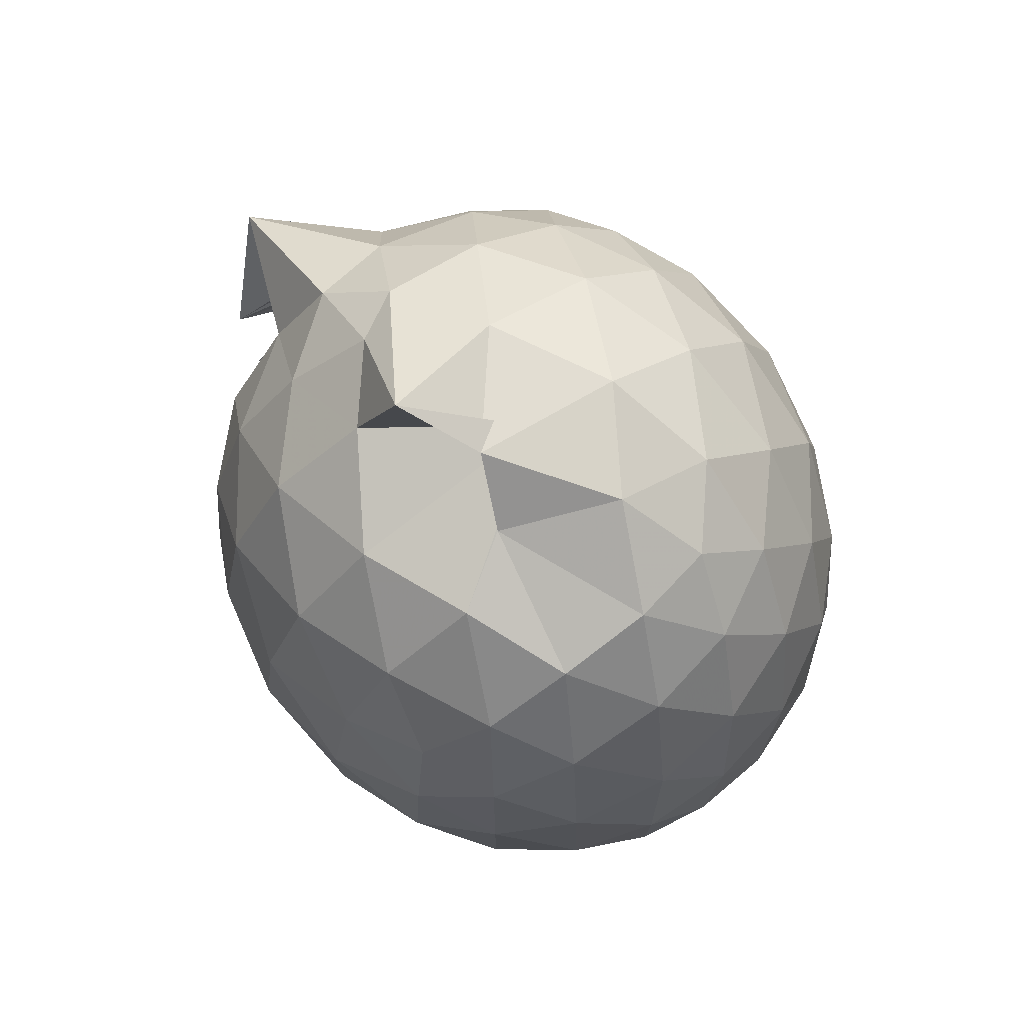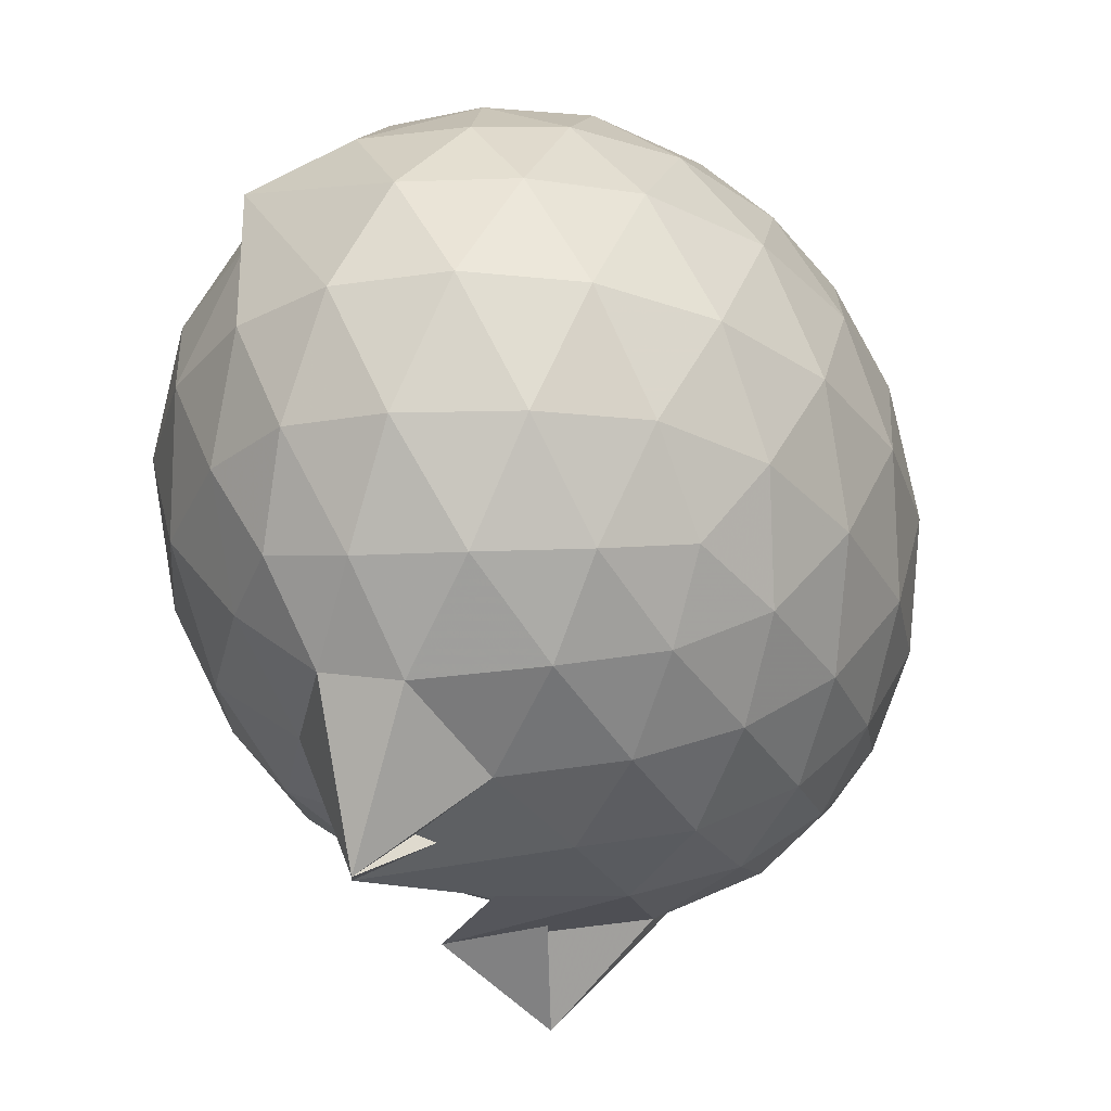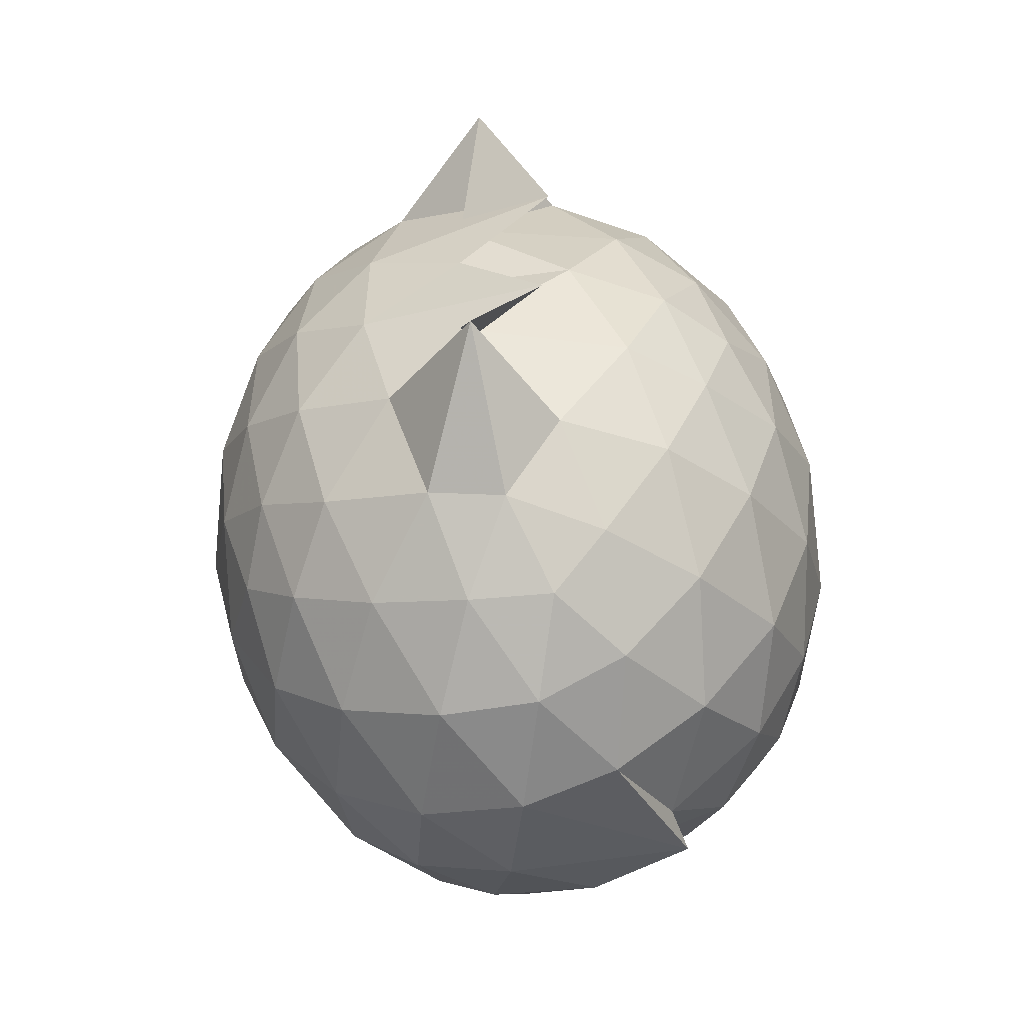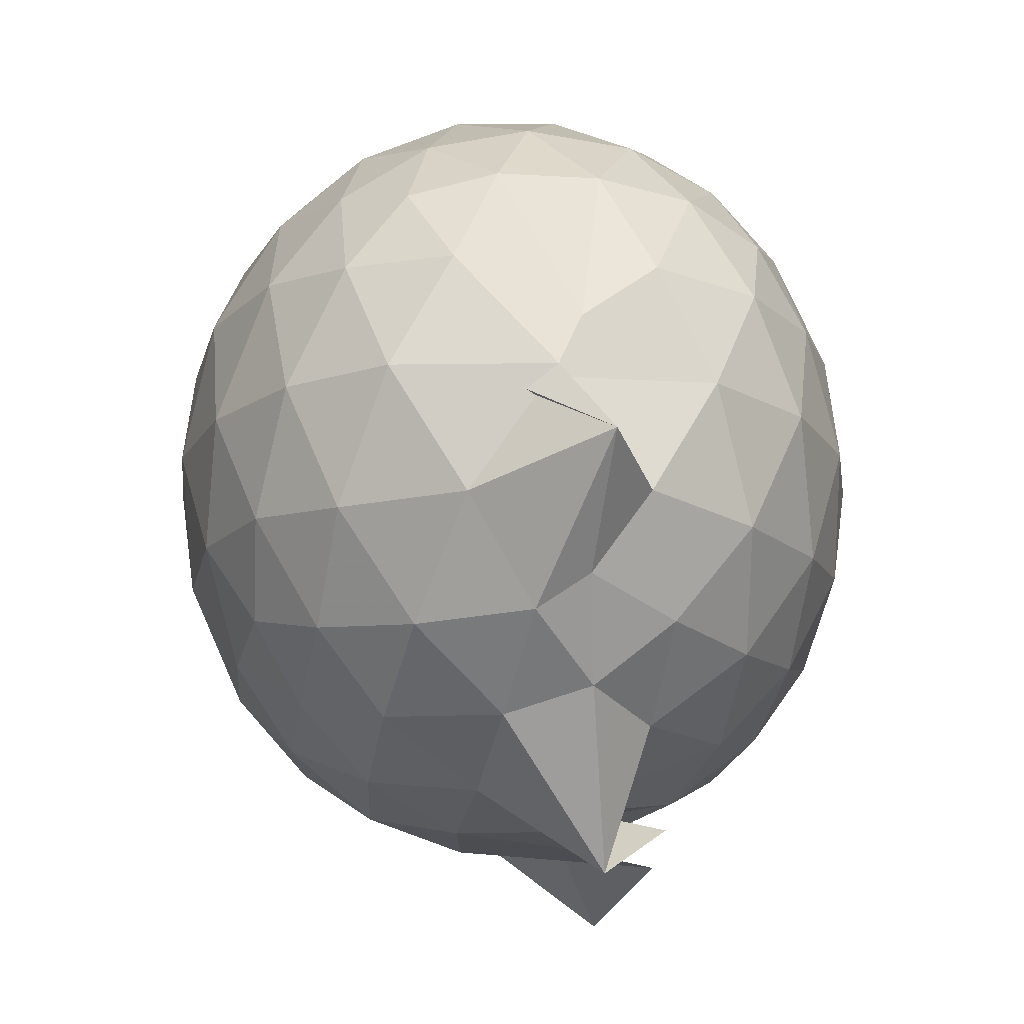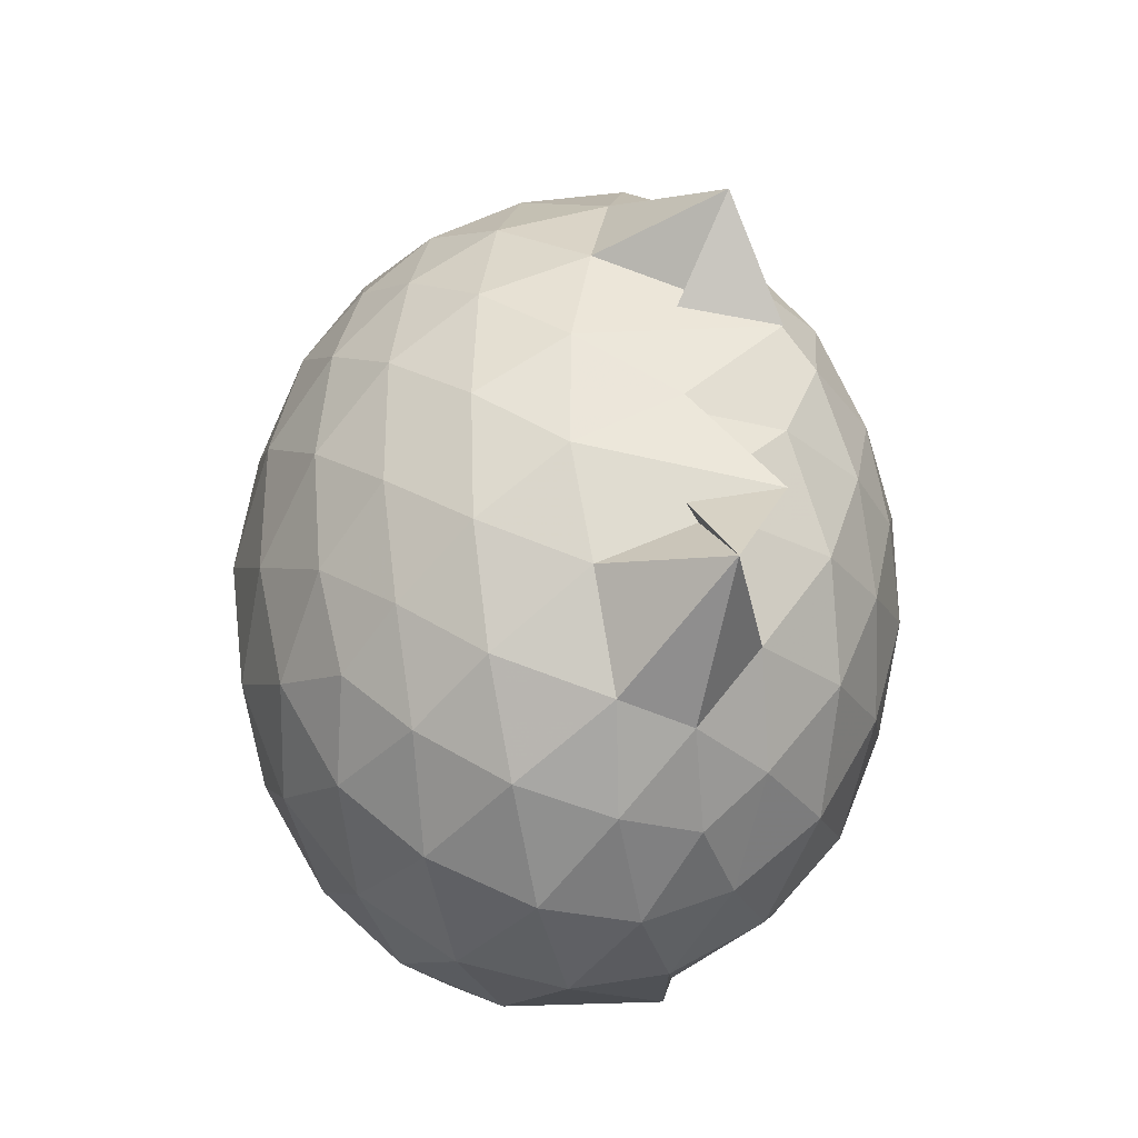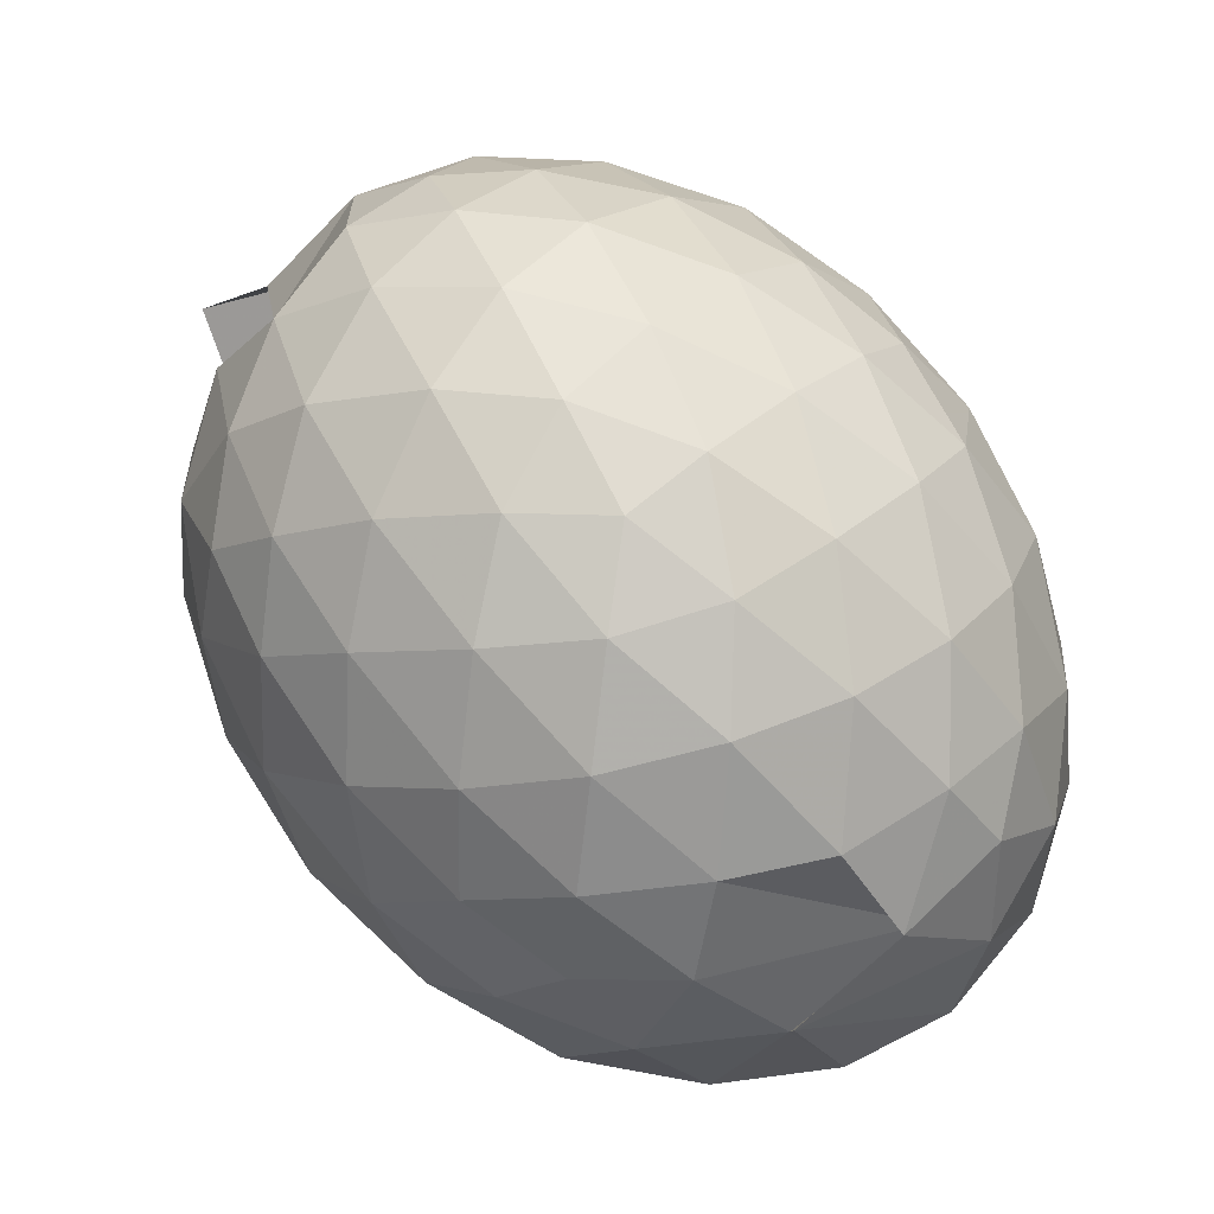
<metadata>
{"format":"obj","ext":"obj","renderer":"f3d","projection":"perspective","resolution":1024,"background":"white","views":[{"elev":76.1,"azim":-32.6,"up":"+Y"},{"elev":-28.7,"azim":24.1,"up":"+Z"},{"elev":-52.7,"azim":-162.4,"up":"+Y"},{"elev":-15.9,"azim":-179.0,"up":"+Z"},{"elev":-32.3,"azim":170.7,"up":"+Y"},{"elev":78.0,"azim":-39.7,"up":"+Z"}]}
</metadata>
<code>
v -0.8345 -0.1169 1.101
v -0.9702 -0.1115 -0.8574
v -0.05337 -0.1148 0.6083
v -0.1148 0.15 0.6628
v -0.2415 0.4371 0.6825
v -0.4189 0.6755 0.6568
v -0.5951 0.8297 0.6
v -0.8154 0.8361 0.655
v -1.063 0.7707 0.6677
v -1.293 0.6367 0.6609
v -1.475 0.4754 0.5997
v -1.539 0.2148 0.662
v -1.573 -0.1146 0.6853
v -1.542 -0.4428 0.6629
v -1.471 -0.7023 0.6056
v -1.278 -0.8737 0.6578
v -0.818 -1.089 0.5521
v -0.8888 -1.078 0.6576
v -0.6022 -1.058 0.6191
v -0.4187 -0.911 0.6626
v -0.2415 -0.6699 0.6856
v -0.1146 -0.3801 0.6645
v 0.01937 0.05667 0.3953
v -0.06966 0.377 0.4278
v -0.2424 0.6587 0.4332
v -0.4495 0.8633 0.4003
v -0.7146 0.9664 0.3902
v -1.021 0.8901 0.2722
v -1.201 0.843 0.4043
v -1.448 0.6585 0.3954
v -1.601 0.3912 0.3964
v -1.68 0.06929 0.4239
v -1.68 -0.2999 0.424
v -1.602 -0.6196 0.3979
v -1.447 -0.8898 0.3965
v -1.175 -1.073 0.4379
v -1.18 -1.079 0.5861
v -0.7193 -1.199 0.4045
v -0.4481 -1.1 0.4
v -0.2391 -0.897 0.4289
v -0.06713 -0.5992 0.4296
v 0.01939 -0.2843 0.3963
v 0.02193 0.2408 0.1143
v -0.1068 0.5621 0.1145
v -0.3074 0.8165 0.1138
v -0.5632 0.9792 0.1129
v -0.9621 1.018 0.1008
v -0.7996 0.9523 0.09869
v -1.342 0.8113 0.1196
v -1.564 0.5618 0.1137
v -1.693 0.2415 0.1131
v -1.738 -0.1145 0.1127
v -1.694 -0.4701 0.1131
v -1.568 -0.7885 0.1133
v -1.355 -1.042 0.1178
v -1.103 -1.202 0.1222
v -0.8436 -1.262 0.1203
v -0.5601 -1.21 0.1148
v -0.3065 -1.047 0.1147
v -0.1058 -0.7921 0.1144
v 0.02222 -0.4695 0.115
v 0.06857 -0.1155 0.1101
v -0.06956 0.39 -0.1699
v -0.2251 0.6617 -0.1701
v -0.4407 0.8522 -0.1971
v -0.7501 0.9705 -0.1921
v -1.093 1.135 -0.09297
v -1.181 0.8788 -0.166
v -1.428 0.6675 -0.1985
v -1.602 0.3691 -0.1984
v -1.689 0.05342 -0.1702
v -1.688 -0.2821 -0.1699
v -1.595 -0.6014 -0.1992
v -1.433 -0.895 -0.1964
v -1.212 -1.095 -0.163
v -0.977 -1.201 -0.1694
v -0.7174 -1.195 -0.1964
v -0.44 -1.082 -0.1964
v -0.2237 -0.8916 -0.1694
v -0.06755 -0.6195 -0.1693
v 0.005728 -0.2985 -0.1957
v 0.007008 0.06989 -0.1967
v -0.2067 0.4712 -0.3797
v -0.3785 0.6384 -0.4364
v -0.6195 0.7748 -0.4614
v -0.9056 0.863 -0.4475
v -1.036 0.8751 -0.3646
v -1.24 0.6756 -0.4332
v -1.423 0.4354 -0.4612
v -1.553 0.1493 -0.4362
v -1.615 -0.1146 -0.38
v -1.547 -0.3809 -0.4356
v -1.43 -0.6625 -0.4601
v -1.243 -0.9062 -0.4331
v -1.088 -1.058 -0.39
v -0.8725 -1.067 -0.443
v -0.6151 -1.005 -0.4601
v -0.3775 -0.8674 -0.4366
v -0.2051 -0.6999 -0.3797
v -0.1331 -0.4407 -0.4365
v -0.1044 -0.114 -0.4593
v -0.1345 0.2124 -0.4361
v -0.1853 -0.1151 0.7996
v -0.2898 0.1725 0.8608
v -0.4547 0.4594 0.86
v -0.6368 0.6747 0.7951
v -0.8869 0.6362 0.8569
v -1.15 0.5275 0.854
v -1.37 0.3673 0.7947
v -1.406 0.06623 0.8551
v -1.41 -0.2928 0.8602
v -1.362 -0.6026 0.7967
v -1.13 -0.7624 0.8442
v -0.9056 -0.8803 0.8394
v -0.6419 -0.9146 0.7873
v -0.4544 -0.691 0.8609
v -0.2895 -0.4029 0.8622
v -0.3842 -0.1158 0.9695
v -0.5274 0.1719 1.009
v -0.7 0.4329 0.9688
v -0.9508 0.3493 1.007
v -1.205 0.2241 0.9664
v -1.221 -0.1165 1.006
v -1.2 -0.4543 0.9644
v -0.9515 -0.5817 1.007
v -0.6997 -0.6639 0.9704
v -0.5273 -0.4035 1.009
v -0.6207 -0.116 1.073
v -0.7724 0.1476 1.073
v -1.012 0.04742 1.072
v -1.013 -0.279 1.072
v -0.7729 -0.3793 1.073
v -0.3142 0.3728 -0.5704
v -0.5329 0.5256 -0.6331
v -0.8257 0.6337 -0.6497
v -1.041 0.7003 -0.5944
v -1.182 0.45 -0.6432
v -1.369 0.1692 -0.6366
v -1.48 -0.1137 -0.5696
v -1.378 -0.3992 -0.6313
v -1.189 -0.6839 -0.6502
v -1.029 -0.901 -0.6146
v -0.8311 -0.8655 -0.6586
v -0.5311 -0.7546 -0.6337
v -0.3141 -0.6015 -0.5704
v -0.2666 -0.2913 -0.6316
v -0.266 0.06313 -0.632
v -0.4759 0.2242 -0.7395
v -0.755 0.3496 -0.7827
v -1.068 0.4306 -1.001
v -0.9536 0.1526 -0.8105
v -1.253 -0.1088 -0.7428
v -0.9656 -0.403 -0.8294
v -1.056 -0.6579 -0.9973
v -0.7567 -0.5759 -0.7819
v -0.4751 -0.4512 -0.7395
v -0.4585 -0.1134 -0.7795
v -0.6939 0.0484 -0.8425
v -1.229 0.1345 -0.85
v -0.6943 -0.1025 -0.8295
v -1.212 -0.371 -0.8732
v -0.6911 -0.2755 -0.8435
f 3 23 4
f 4 23 24
f 4 24 5
f 5 24 25
f 5 25 6
f 6 25 26
f 6 26 7
f 7 26 27
f 7 27 8
f 8 27 28
f 8 28 9
f 9 28 29
f 9 29 10
f 10 29 30
f 10 30 11
f 11 30 31
f 11 31 12
f 12 31 32
f 12 32 13
f 13 32 33
f 13 33 14
f 14 33 34
f 14 34 15
f 15 34 35
f 15 35 16
f 16 35 36
f 16 36 17
f 17 36 37
f 17 37 18
f 18 37 38
f 18 38 19
f 19 38 39
f 19 39 20
f 20 39 40
f 20 40 21
f 21 40 41
f 21 41 22
f 22 41 42
f 22 42 3
f 3 42 23
f 23 43 24
f 24 43 44
f 24 44 25
f 25 44 45
f 25 45 26
f 26 45 46
f 26 46 27
f 27 46 47
f 27 47 28
f 28 47 48
f 28 48 29
f 29 48 49
f 29 49 30
f 30 49 50
f 30 50 31
f 31 50 51
f 31 51 32
f 32 51 52
f 32 52 33
f 33 52 53
f 33 53 34
f 34 53 54
f 34 54 35
f 35 54 55
f 35 55 36
f 36 55 56
f 36 56 37
f 37 56 57
f 37 57 38
f 38 57 58
f 38 58 39
f 39 58 59
f 39 59 40
f 40 59 60
f 40 60 41
f 41 60 61
f 41 61 42
f 42 61 62
f 42 62 23
f 23 62 43
f 43 63 44
f 44 63 64
f 44 64 45
f 45 64 65
f 45 65 46
f 46 65 66
f 46 66 47
f 47 66 67
f 47 67 48
f 48 67 68
f 48 68 49
f 49 68 69
f 49 69 50
f 50 69 70
f 50 70 51
f 51 70 71
f 51 71 52
f 52 71 72
f 52 72 53
f 53 72 73
f 53 73 54
f 54 73 74
f 54 74 55
f 55 74 75
f 55 75 56
f 56 75 76
f 56 76 57
f 57 76 77
f 57 77 58
f 58 77 78
f 58 78 59
f 59 78 79
f 59 79 60
f 60 79 80
f 60 80 61
f 61 80 81
f 61 81 62
f 62 81 82
f 62 82 43
f 43 82 63
f 63 83 64
f 64 83 84
f 64 84 65
f 65 84 85
f 65 85 66
f 66 85 86
f 66 86 67
f 67 86 87
f 67 87 68
f 68 87 88
f 68 88 69
f 69 88 89
f 69 89 70
f 70 89 90
f 70 90 71
f 71 90 91
f 71 91 72
f 72 91 92
f 72 92 73
f 73 92 93
f 73 93 74
f 74 93 94
f 74 94 75
f 75 94 95
f 75 95 76
f 76 95 96
f 76 96 77
f 77 96 97
f 77 97 78
f 78 97 98
f 78 98 79
f 79 98 99
f 79 99 80
f 80 99 100
f 80 100 81
f 81 100 101
f 81 101 82
f 82 101 102
f 82 102 63
f 63 102 83
f 103 104 118
f 104 119 118
f 104 105 119
f 105 120 119
f 105 106 120
f 106 107 120
f 107 121 120
f 107 108 121
f 108 122 121
f 108 109 122
f 109 110 122
f 110 123 122
f 110 111 123
f 111 124 123
f 111 112 124
f 112 113 124
f 113 125 124
f 113 114 125
f 114 126 125
f 114 115 126
f 115 116 126
f 116 127 126
f 116 117 127
f 117 118 127
f 117 103 118
f 118 119 128
f 119 129 128
f 119 120 129
f 120 121 129
f 121 130 129
f 121 122 130
f 122 123 130
f 123 131 130
f 123 124 131
f 124 125 131
f 125 132 131
f 125 126 132
f 126 127 132
f 127 128 132
f 127 118 128
f 133 148 134
f 134 148 149
f 134 149 135
f 135 149 150
f 135 150 136
f 136 150 137
f 137 150 151
f 137 151 138
f 138 151 152
f 138 152 139
f 139 152 140
f 140 152 153
f 140 153 141
f 141 153 154
f 141 154 142
f 142 154 143
f 143 154 155
f 143 155 144
f 144 155 156
f 144 156 145
f 145 156 146
f 146 156 157
f 146 157 147
f 147 157 148
f 147 148 133
f 148 158 149
f 149 158 159
f 149 159 150
f 150 159 151
f 151 159 160
f 151 160 152
f 152 160 153
f 153 160 161
f 153 161 154
f 154 161 155
f 155 161 162
f 155 162 156
f 156 162 157
f 157 162 158
f 157 158 148
f 3 4 103
f 103 4 104
f 4 5 104
f 104 5 105
f 5 6 105
f 105 6 106
f 6 7 106
f 7 8 106
f 106 8 107
f 8 9 107
f 107 9 108
f 9 10 108
f 108 10 109
f 10 11 109
f 11 12 109
f 109 12 110
f 12 13 110
f 110 13 111
f 13 14 111
f 111 14 112
f 14 15 112
f 15 16 112
f 112 16 113
f 16 17 113
f 113 17 114
f 17 18 114
f 114 18 115
f 18 19 115
f 19 20 115
f 115 20 116
f 20 21 116
f 116 21 117
f 21 22 117
f 117 22 103
f 22 3 103
f 83 133 84
f 84 133 134
f 84 134 85
f 85 134 135
f 85 135 86
f 86 135 136
f 86 136 87
f 87 136 88
f 88 136 137
f 88 137 89
f 89 137 138
f 89 138 90
f 90 138 139
f 90 139 91
f 91 139 92
f 92 139 140
f 92 140 93
f 93 140 141
f 93 141 94
f 94 141 142
f 94 142 95
f 95 142 96
f 96 142 143
f 96 143 97
f 97 143 144
f 97 144 98
f 98 144 145
f 98 145 99
f 99 145 100
f 100 145 146
f 100 146 101
f 101 146 147
f 101 147 102
f 102 147 133
f 102 133 83
f 128 129 1
f 129 130 1
f 130 131 1
f 131 132 1
f 132 128 1
f 159 158 2
f 160 159 2
f 161 160 2
f 162 161 2
f 158 162 2

</code>
